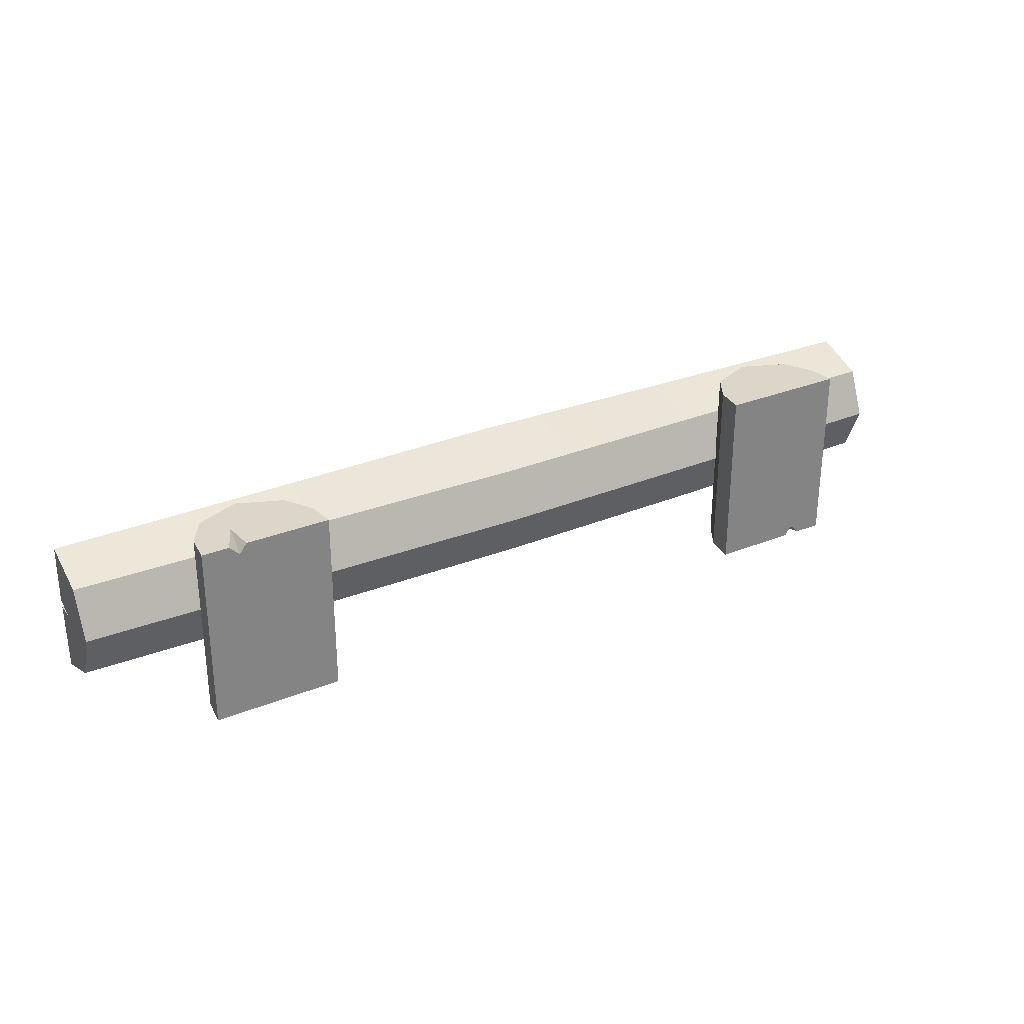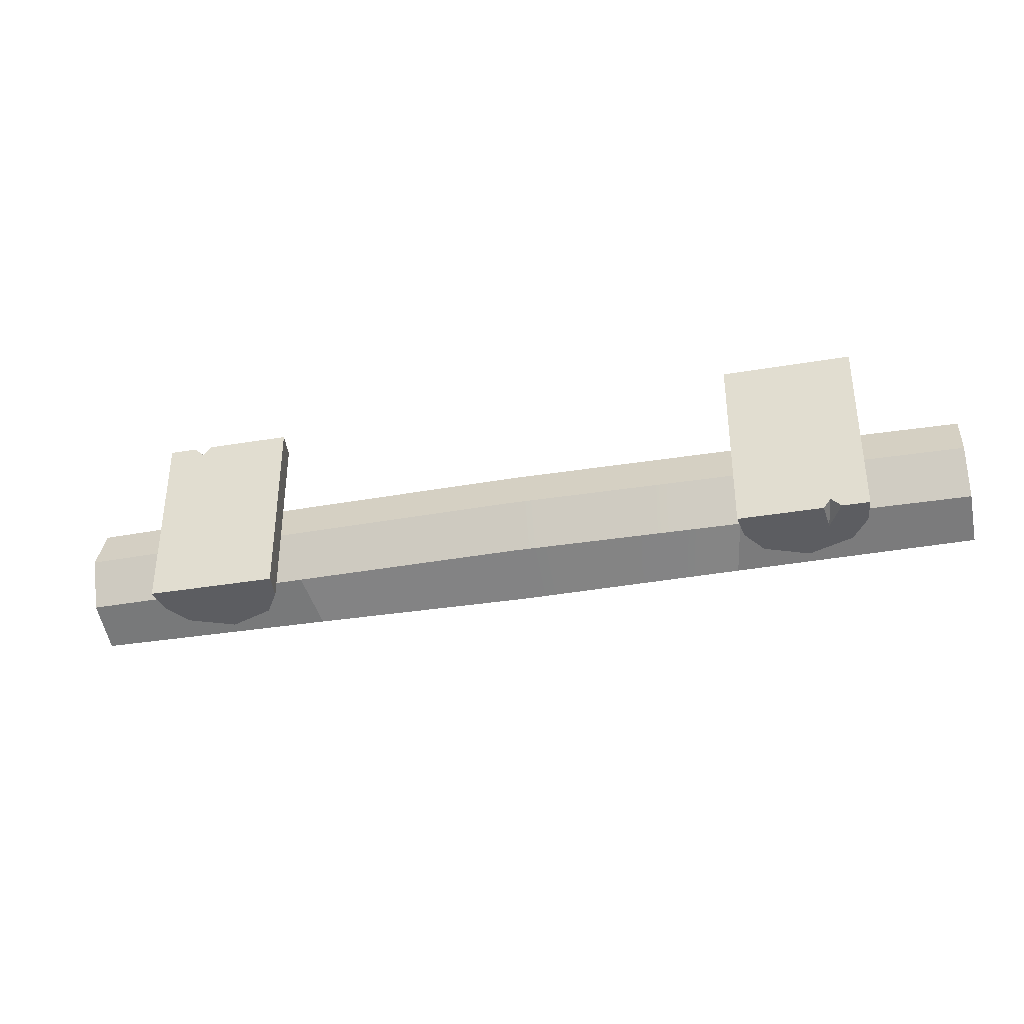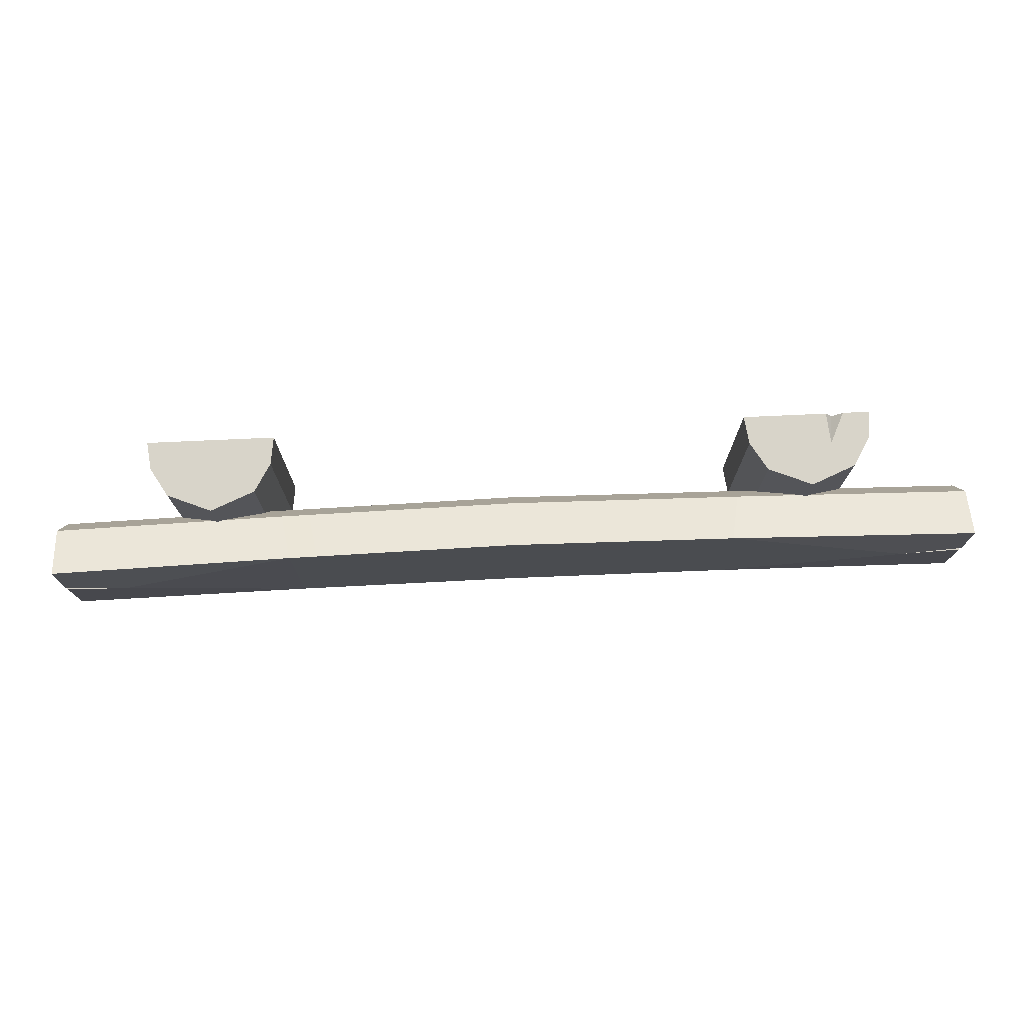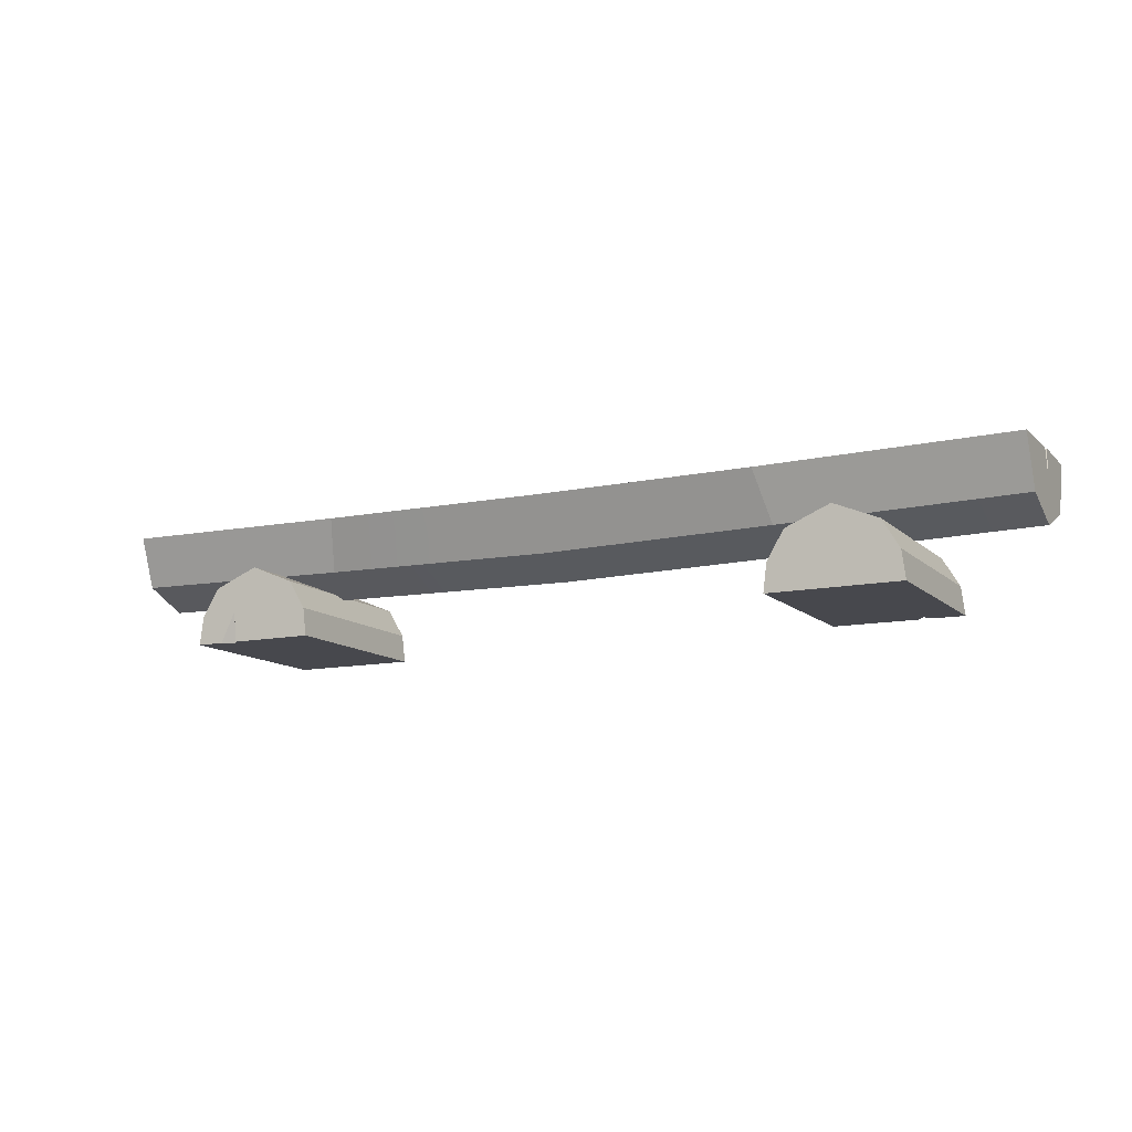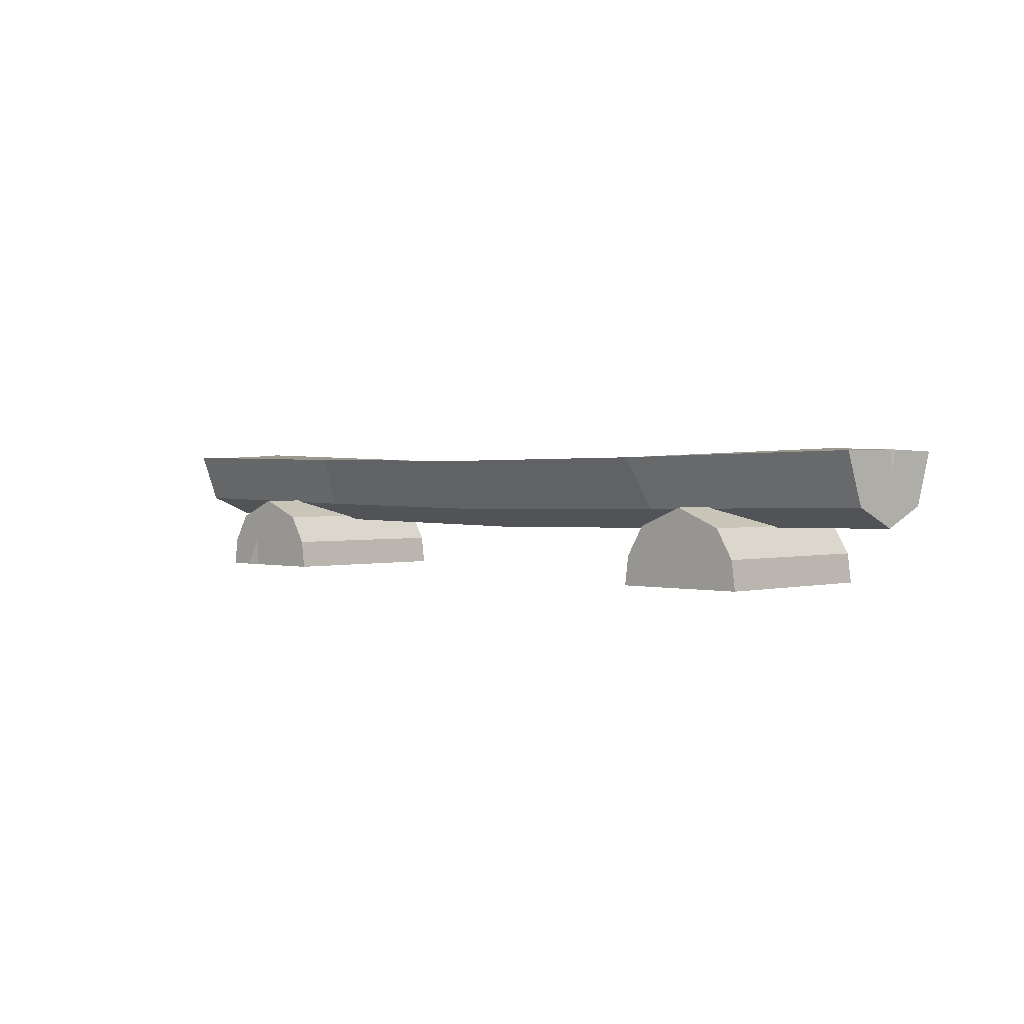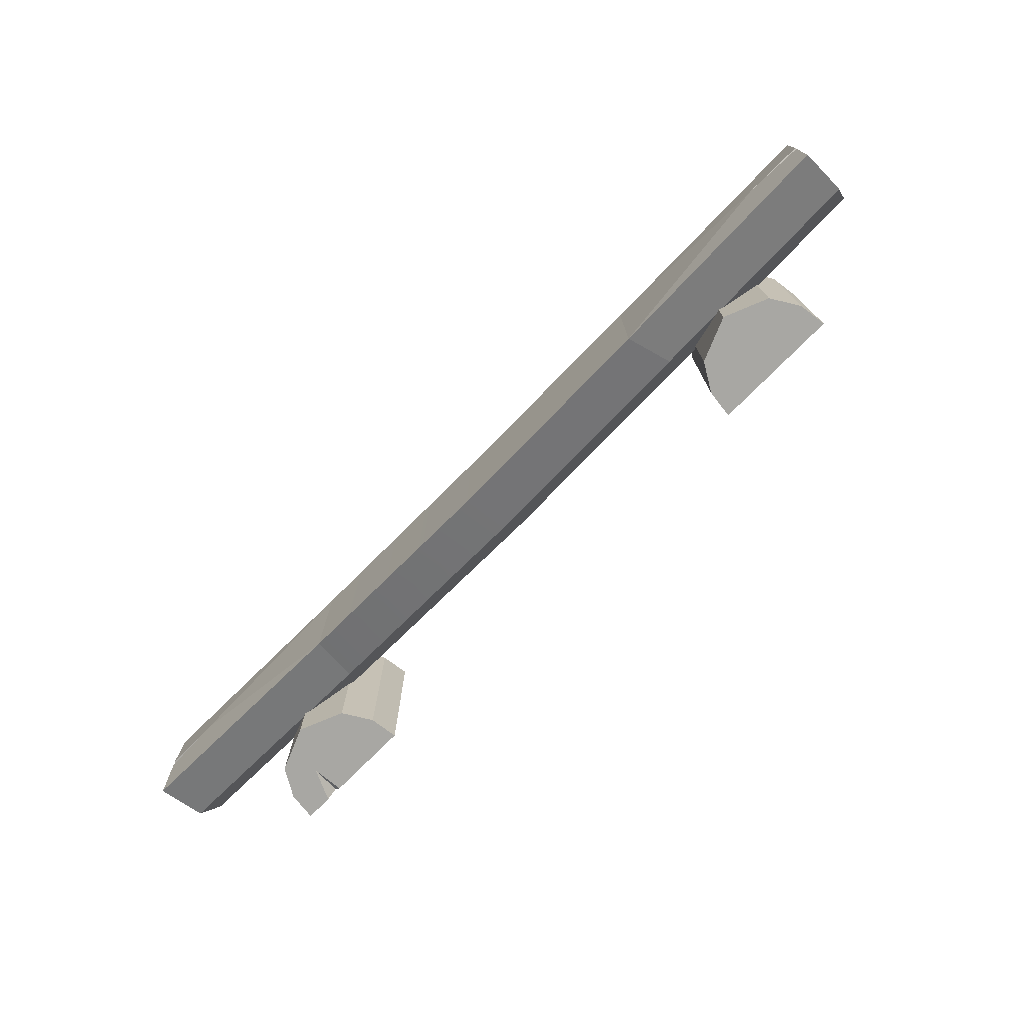
<metadata>
{"format":"obj","ext":"obj","renderer":"f3d","projection":"perspective","resolution":1024,"background":"white","views":[{"elev":29.8,"azim":-30.6,"up":"+Z"},{"elev":-36.4,"azim":12.5,"up":"+Z"},{"elev":75.0,"azim":177.4,"up":"+Z"},{"elev":-11.8,"azim":-153.2,"up":"+Y"},{"elev":1.2,"azim":-135.8,"up":"+Y"},{"elev":-74.4,"azim":-134.6,"up":"+Z"}]}
</metadata>
<code>
g tree-bench
v -1.008 9.74e-09 0.2896
v -1.03 8.099e-09 0.2591
v -1.016 0.09724 0.2896
v -1.464 0.3275 0.005708
v -1.271 0.4013 0.001928
v -1.461 0.3954 0.02452
v -1.464 0.3275 0.005708
v -1.461 0.3947 0.001139
v -1.271 0.4013 0.001928
v -1.016 0.09724 0.2896
v -1.03 8.099e-09 0.2591
v -1.062 8.185e-09 0.2896
v 1.008 -1.558e-08 -0.2896
v 1.03 -1.455e-08 -0.2591
v 1.016 0.09724 -0.2896
v 1.464 0.3275 0.005708
v 1.461 0.3954 0.02452
v 1.271 0.4013 0.001928
v 1.464 0.3275 0.005708
v 1.271 0.4013 0.001928
v 1.461 0.3947 0.001138
v 1.016 0.09724 -0.2896
v 1.03 -1.455e-08 -0.2591
v 1.062 -1.713e-08 -0.2896
v -0.7459 -5.754e-09 -0.2896
v -1.146 -1.726e-08 -0.2896
v -1.03 8.099e-09 0.2591
v 0.7459 1.957e-08 0.2896
v 1.146 8.057e-09 0.2896
v 1.03 -1.455e-08 -0.2591
v -0.692 0.3775 0.2212
v -1.271 0.4013 0.001928
v -0.692 0.3775 -0.2212
v 0.7104 0.3781 0.2211
v 0.7104 0.3781 -0.2211
v 1.271 0.4013 0.001928
v -1.135 0.08753 0.2896
v -1.062 8.185e-09 0.2896
v -1.146 5.754e-09 0.2896
v -1.016 0.09724 0.2896
v -1.083 0.1751 0.2896
v -0.946 0.2316 0.2896
v -0.7572 0.08753 0.2896
v -0.8095 0.1751 0.2896
v -0.7572 0.08753 0.2896
v -0.7459 1.726e-08 0.2896
v -1.008 9.74e-09 0.2896
v -1.146 5.754e-09 0.2896
v -1.062 8.185e-09 0.2896
v -1.03 8.099e-09 0.2591
v -1.146 -1.726e-08 -0.2896
v -1.146 -1.726e-08 -0.2896
v -0.7459 -5.754e-09 -0.2896
v -0.7572 0.08753 -0.2896
v -0.8095 0.1751 -0.2896
v -0.946 0.2316 -0.2896
v -1.083 0.1751 -0.2896
v -1.135 0.08753 -0.2896
v -1.462 0.2364 0.1464
v -1.462 0.1759 9.464e-08
v -1.462 0.2364 -0.1464
v -1.46 0.3915 0.2057
v -1.464 0.3275 0.005708
v -1.461 0.3954 0.02452
v -1.46 0.3915 -0.2057
v -1.461 0.3947 0.001139
v -0.692 0.3775 0.2212
v -0.692 0.3775 -0.2212
v -6.968e-06 0.3709 -0.2336
v -6.968e-06 0.3709 0.2336
v 0.7104 0.3781 0.2211
v 0.7104 0.3781 -0.2211
v -1.271 0.4013 0.001928
v -1.461 0.3947 0.001139
v -1.46 0.3915 -0.2057
v -0.692 0.3775 -0.2212
v 1.135 0.08753 -0.2896
v 1.016 0.09724 -0.2896
v 1.062 -1.713e-08 -0.2896
v 1.146 -1.957e-08 -0.2896
v -1.008 9.74e-09 0.2896
v -0.7459 1.726e-08 0.2896
v -0.7459 -5.754e-09 -0.2896
v -1.03 8.099e-09 0.2591
v 1.135 0.08753 0.2896
v 1.146 8.057e-09 0.2896
v 0.7459 1.957e-08 0.2896
v 1.083 0.1751 0.2896
v 0.946 0.2316 0.2896
v 0.8095 0.1751 0.2896
v 0.7572 0.08753 0.2896
v 1.462 0.2364 -0.1464
v 1.462 0.1759 9.406e-08
v 1.462 0.2364 0.1464
v 1.46 0.3915 -0.2057
v 1.464 0.3275 0.005708
v 1.461 0.3947 0.001138
v 1.46 0.3915 0.2057
v 1.461 0.3954 0.02452
v 1.016 0.09724 -0.2896
v 0.7572 0.08753 -0.2896
v 0.7459 -8.057e-09 -0.2896
v 1.008 -1.558e-08 -0.2896
v 1.083 0.1751 -0.2896
v 1.135 0.08753 -0.2896
v 0.946 0.2316 -0.2896
v 0.7572 0.08753 -0.2896
v 0.8095 0.1751 -0.2896
v 0.7104 0.3781 -0.2211
v 1.46 0.3915 -0.2057
v 1.461 0.3947 0.001138
v 1.271 0.4013 0.001928
v 1.146 -1.957e-08 -0.2896
v 1.062 -1.713e-08 -0.2896
v 1.03 -1.455e-08 -0.2591
v 1.146 8.057e-09 0.2896
v 1.008 -1.558e-08 -0.2896
v 0.7459 -8.057e-09 -0.2896
v 0.7459 1.957e-08 0.2896
v 1.03 -1.455e-08 -0.2591
v -1.46 0.3915 0.2057
v -1.461 0.3954 0.02452
v -1.271 0.4013 0.001928
v -0.692 0.3775 0.2212
v 1.46 0.3915 0.2057
v 0.7104 0.3781 0.2211
v 1.271 0.4013 0.001928
v 1.461 0.3954 0.02452
v -0.7572 0.08753 0.2896
v -0.8095 0.1751 0.2896
v -0.8095 0.1751 -0.2896
v -0.7572 0.08753 -0.2896
v -0.8095 0.1751 0.2896
v -0.946 0.2316 0.2896
v -0.946 0.2316 -0.2896
v -0.8095 0.1751 -0.2896
v -1.135 0.08753 0.2896
v -1.146 5.754e-09 0.2896
v -1.146 -1.726e-08 -0.2896
v -1.135 0.08753 -0.2896
v -0.692 0.3775 -0.2212
v -0.7256 0.2221 -0.149
v -4.77e-06 0.2115 -0.1487
v -6.968e-06 0.3709 -0.2336
v 0.7104 0.3781 -0.2211
v 0.7405 0.2219 -0.149
v -0.7256 0.2221 0.149
v -0.692 0.3775 0.2212
v -6.968e-06 0.3709 0.2336
v -4.77e-06 0.2115 0.1487
v 0.7405 0.2219 0.149
v 0.7104 0.3781 0.2211
v -0.946 0.2316 0.2896
v -1.083 0.1751 0.2896
v -1.083 0.1751 -0.2896
v -0.946 0.2316 -0.2896
v -1.083 0.1751 0.2896
v -1.135 0.08753 0.2896
v -1.135 0.08753 -0.2896
v -1.083 0.1751 -0.2896
v -0.7459 1.726e-08 0.2896
v -0.7572 0.08753 0.2896
v -0.7572 0.08753 -0.2896
v -0.7459 -5.754e-09 -0.2896
v -1.462 0.1759 9.464e-08
v -1.462 0.2364 0.1464
v -0.7256 0.2221 0.149
v -0.7393 0.1624 7.221e-08
v -4.77e-06 0.2115 0.1487
v -7.723e-06 0.1503 4.951e-08
v 0.7528 0.1618 7.235e-08
v 0.7405 0.2219 0.149
v 1.462 0.1759 9.406e-08
v 1.462 0.2364 0.1464
v -1.462 0.2364 0.1464
v -1.46 0.3915 0.2057
v -0.692 0.3775 0.2212
v -0.7256 0.2221 0.149
v -1.462 0.2364 -0.1464
v -1.462 0.1759 9.464e-08
v -0.7393 0.1624 7.221e-08
v -0.7256 0.2221 -0.149
v -7.723e-06 0.1503 4.951e-08
v -4.77e-06 0.2115 -0.1487
v 0.7405 0.2219 -0.149
v 0.7528 0.1618 7.235e-08
v 1.462 0.2364 -0.1464
v 1.462 0.1759 9.406e-08
v -1.46 0.3915 -0.2057
v -1.462 0.2364 -0.1464
v -0.7256 0.2221 -0.149
v -0.692 0.3775 -0.2212
v 0.7572 0.08753 -0.2896
v 0.8095 0.1751 -0.2896
v 0.8095 0.1751 0.2896
v 0.7572 0.08753 0.2896
v 0.8095 0.1751 -0.2896
v 0.946 0.2316 -0.2896
v 0.946 0.2316 0.2896
v 0.8095 0.1751 0.2896
v 1.135 0.08753 -0.2896
v 1.146 -1.957e-08 -0.2896
v 1.146 8.057e-09 0.2896
v 1.135 0.08753 0.2896
v 0.946 0.2316 -0.2896
v 1.083 0.1751 -0.2896
v 1.083 0.1751 0.2896
v 0.946 0.2316 0.2896
v 1.083 0.1751 -0.2896
v 1.135 0.08753 -0.2896
v 1.135 0.08753 0.2896
v 1.083 0.1751 0.2896
v 0.7459 -8.057e-09 -0.2896
v 0.7572 0.08753 -0.2896
v 0.7572 0.08753 0.2896
v 0.7459 1.957e-08 0.2896
v 1.462 0.2364 0.1464
v 0.7405 0.2219 0.149
v 0.7104 0.3781 0.2211
v 1.46 0.3915 0.2057
v 1.46 0.3915 -0.2057
v 0.7104 0.3781 -0.2211
v 0.7405 0.2219 -0.149
v 1.462 0.2364 -0.1464
g tree-bench_0
f 3 2 1
f 6 5 4
f 9 8 7
f 12 11 10
f 15 14 13
f 18 17 16
f 21 20 19
f 24 23 22
f 27 26 25
f 30 29 28
f 33 32 31
f 36 35 34
f 39 38 37
f 38 40 37
f 37 40 41
f 40 42 41
f 40 43 42
f 43 44 42
f 46 45 40
f 47 46 40
f 50 49 48
f 51 50 48
f 54 53 52
f 52 55 54
f 52 56 55
f 52 57 56
f 52 58 57
f 61 60 59
f 59 62 61
f 62 63 61
f 62 64 63
f 65 61 63
f 63 66 65
f 69 68 67
f 70 69 67
f 69 70 71
f 72 69 71
f 75 74 73
f 76 75 73
f 79 78 77
f 80 79 77
f 83 82 81
f 84 83 81
f 87 86 85
f 85 88 87
f 88 89 87
f 89 90 87
f 90 91 87
f 94 93 92
f 92 95 94
f 95 96 94
f 95 97 96
f 98 94 96
f 96 99 98
f 102 101 100
f 103 102 100
f 105 100 104
f 100 106 104
f 100 107 106
f 107 108 106
f 111 110 109
f 112 111 109
f 115 114 113
f 116 115 113
f 119 118 117
f 120 119 117
f 123 122 121
f 124 123 121
f 127 126 125
f 128 127 125
g tree-bench_1
f 131 130 129
f 132 131 129
f 135 134 133
f 136 135 133
f 139 138 137
f 140 139 137
f 143 142 141
f 144 143 141
f 143 144 145
f 146 143 145
f 149 148 147
f 150 149 147
f 149 150 151
f 152 149 151
f 155 154 153
f 156 155 153
f 159 158 157
f 160 159 157
f 163 162 161
f 164 163 161
f 167 166 165
f 168 167 165
f 169 167 168
f 170 169 168
f 169 170 171
f 172 169 171
f 172 171 173
f 174 172 173
f 177 176 175
f 178 177 175
f 181 180 179
f 182 181 179
f 183 181 182
f 184 183 182
f 183 184 185
f 186 183 185
f 186 185 187
f 188 186 187
f 191 190 189
f 192 191 189
f 195 194 193
f 196 195 193
f 199 198 197
f 200 199 197
f 203 202 201
f 204 203 201
f 207 206 205
f 208 207 205
f 211 210 209
f 212 211 209
f 215 214 213
f 216 215 213
f 219 218 217
f 220 219 217
f 223 222 221
f 224 223 221

</code>
